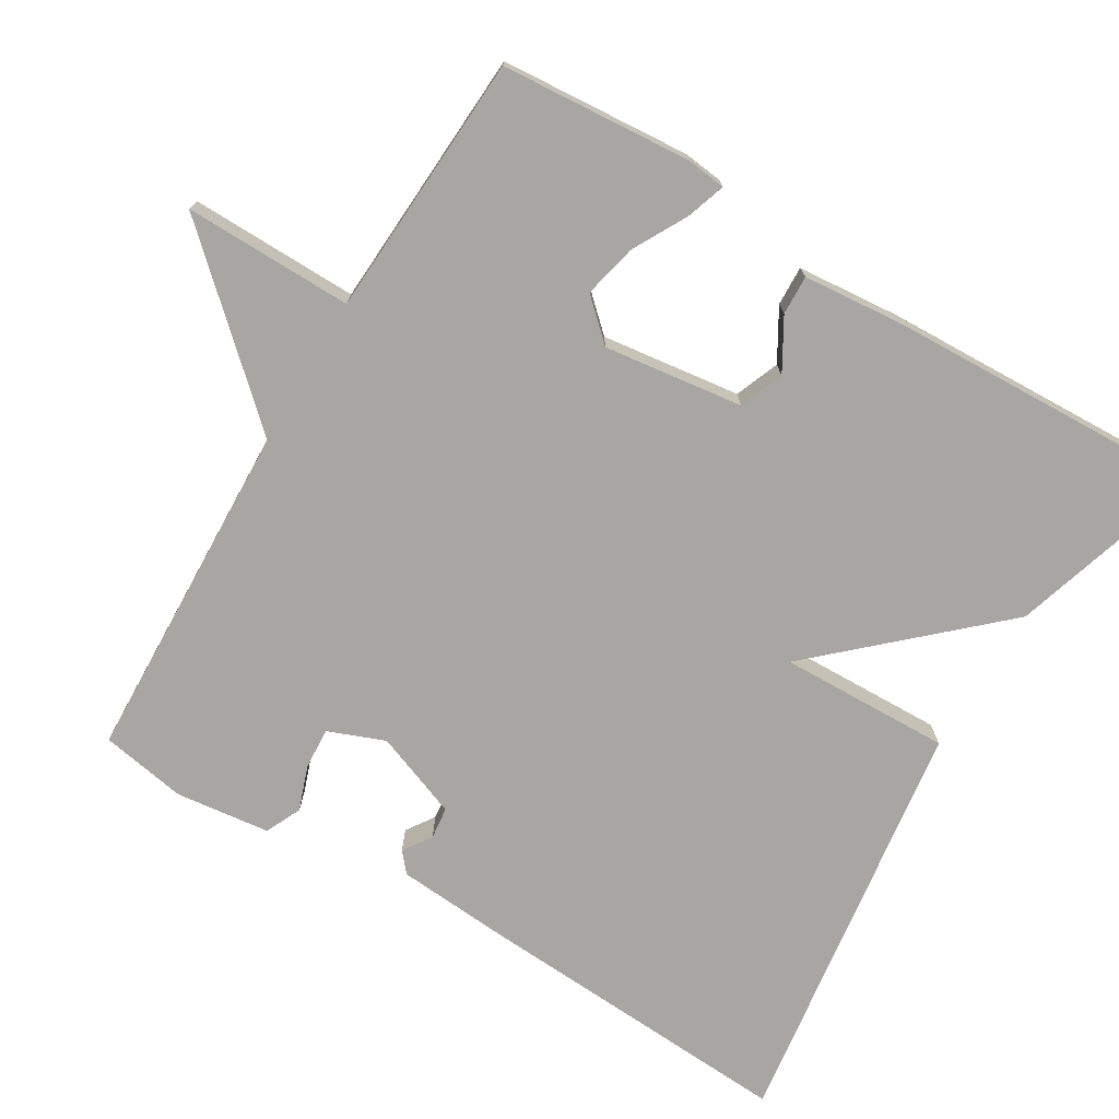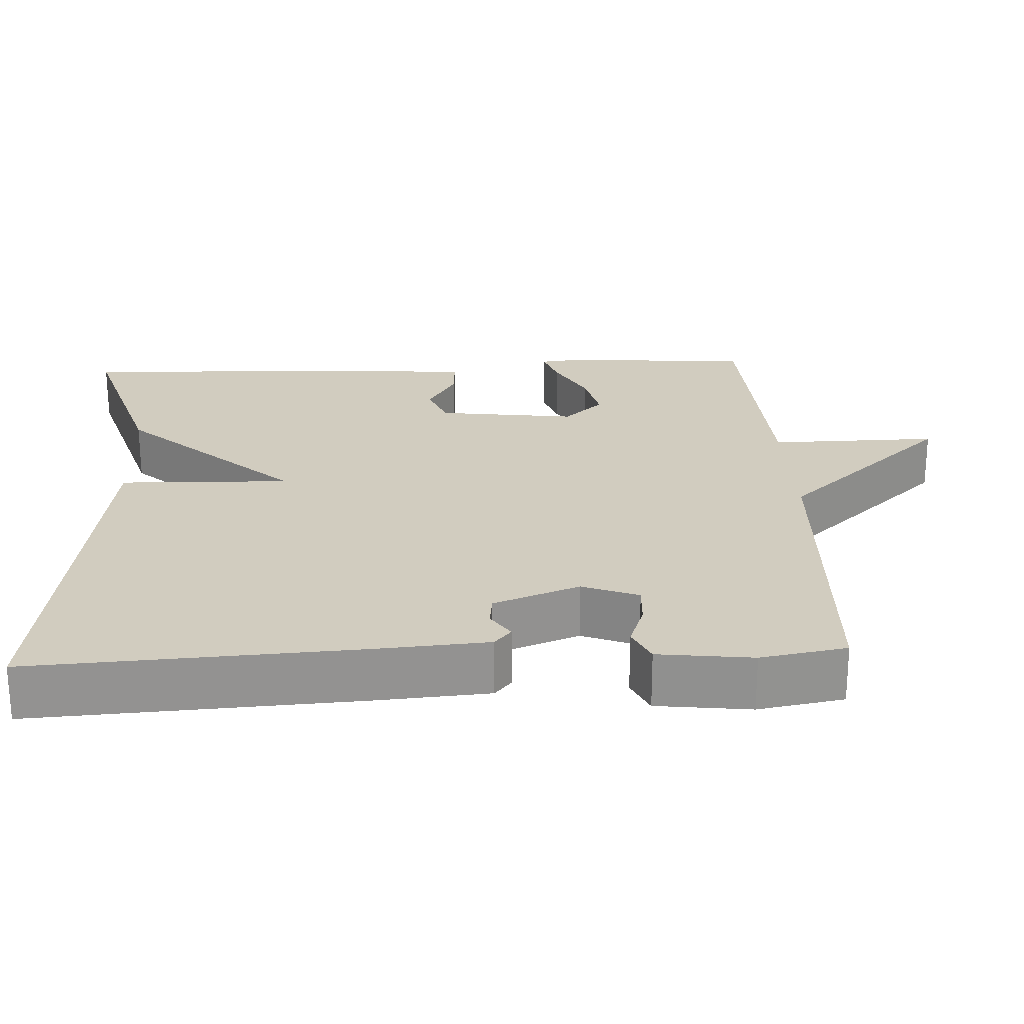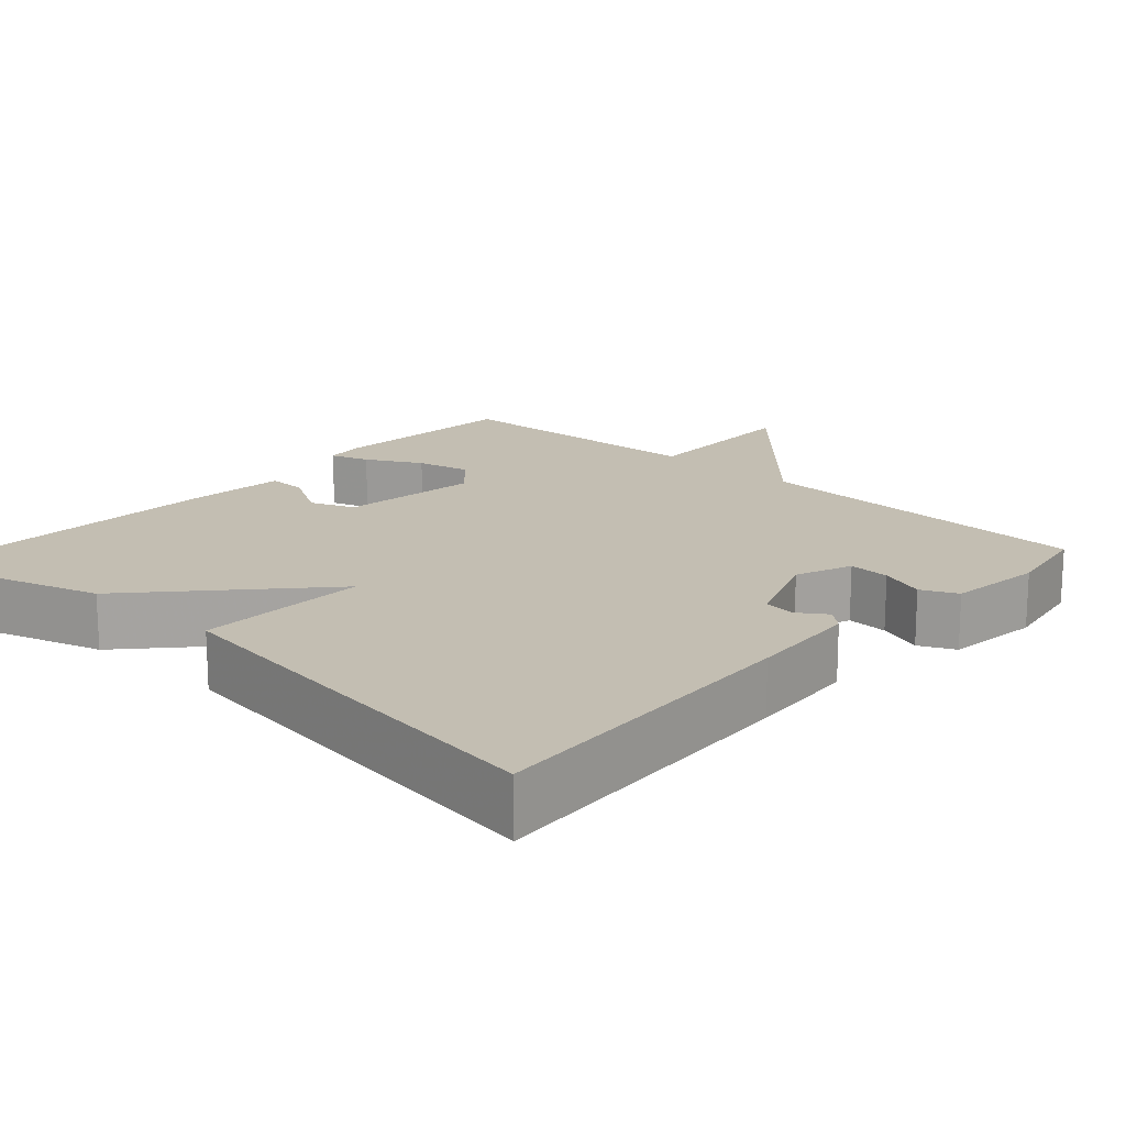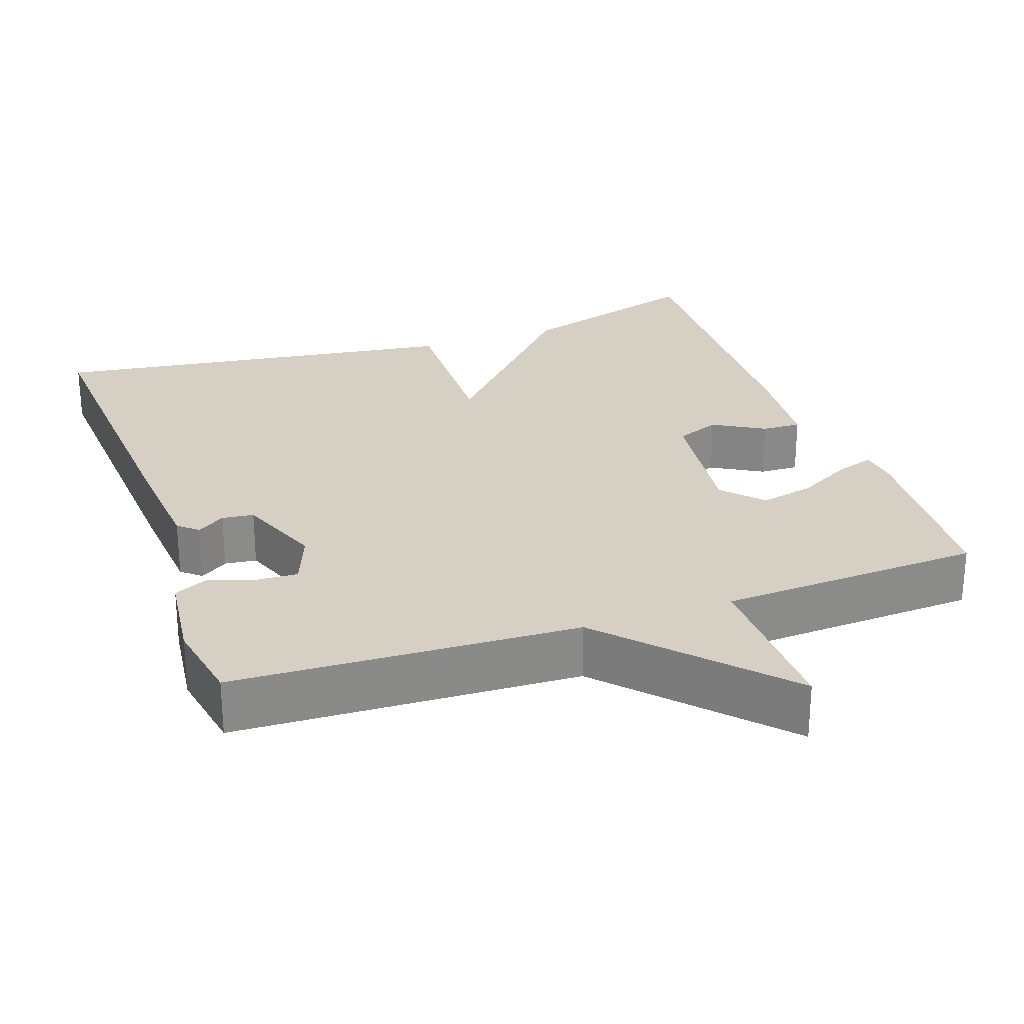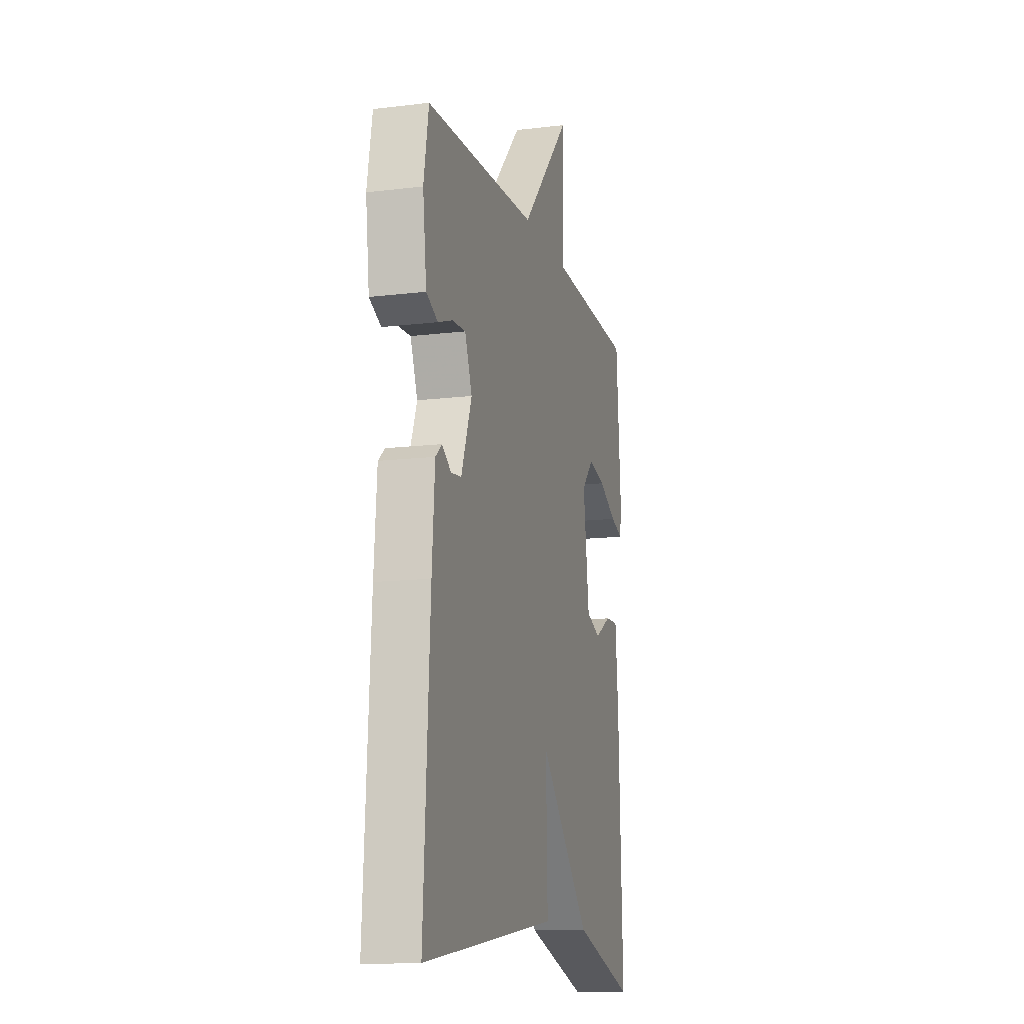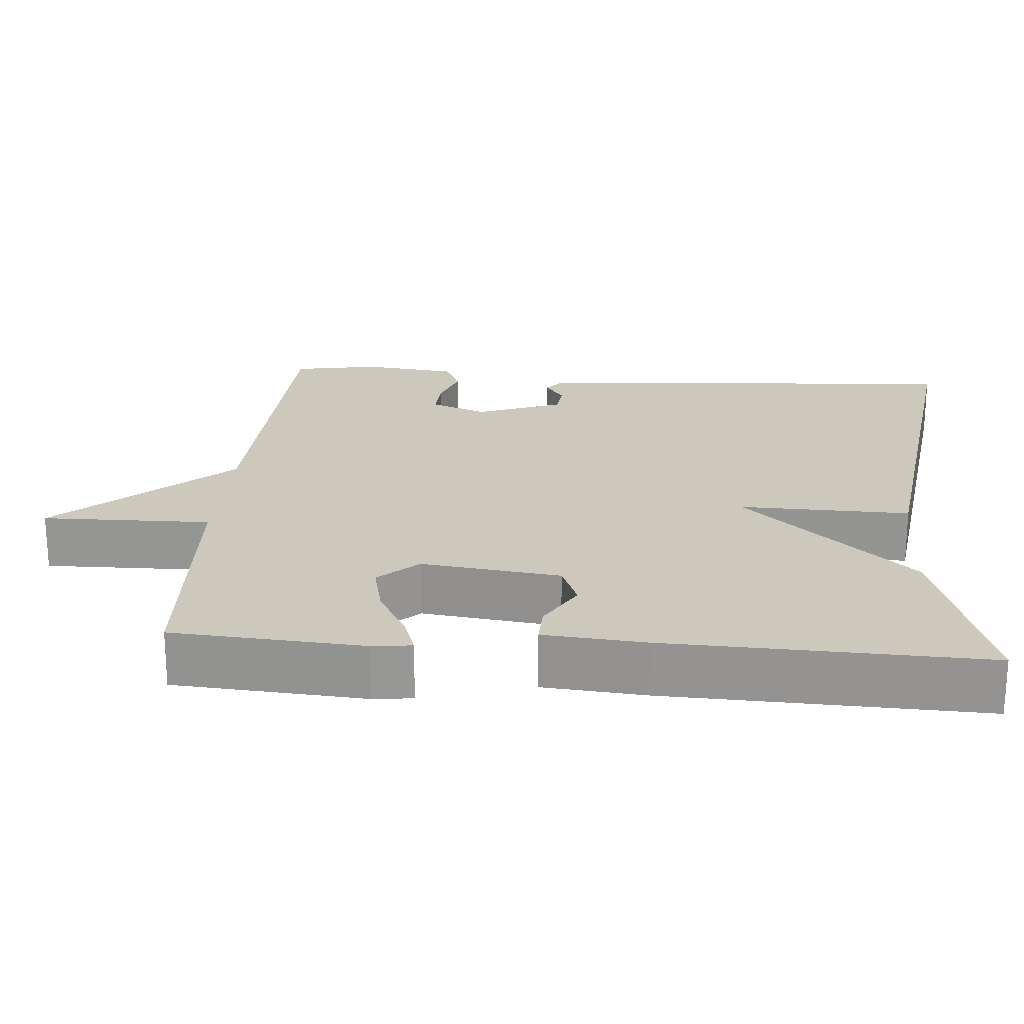
<metadata>
{"format":"obj","ext":"obj","renderer":"f3d","projection":"perspective","resolution":1024,"background":"white","views":[{"elev":-74.2,"azim":59.0,"up":"+Y"},{"elev":23.9,"azim":-92.8,"up":"+Y"},{"elev":17.3,"azim":-137.7,"up":"+Y"},{"elev":26.4,"azim":-19.4,"up":"+Y"},{"elev":-13.5,"azim":-74.7,"up":"+Z"},{"elev":22.1,"azim":94.4,"up":"+Y"}]}
</metadata>
<code>
v 0.5 0.07 -0.5
v 0.249 0.07 -0.423
v 0.043 0.07 -0.198
v 0.049 0.07 -0.423
v -0.5 0.07 -0.5
v -0.475 0.07 -0.07
v -0.464 0.07 0.076
v -0.438 0.07 0.098
v -0.401 0.07 0.073
v -0.359 0.07 0.078
v -0.316 0.07 0.191
v -0.345 0.07 0.265
v -0.399 0.07 0.262
v -0.458 0.07 0.241
v -0.505 0.07 0.263
v -0.52 0.07 0.387
v -0.5 0.07 0.5
v -0.047 0.07 0.518
v 0.156 0.07 0.74
v 0.153 0.07 0.518
v 0.5 0.07 0.5
v 0.519 0.07 0.249
v 0.513 0.07 0.197
v 0.462 0.07 0.214
v 0.39 0.07 0.253
v 0.319 0.07 0.269
v 0.271 0.07 0.217
v 0.295 0.07 0.034
v 0.353 0.07 0.011
v 0.42 0.07 0.05
v 0.472 0.07 0.052
v 0.484 0.07 -0.082
v 0.5 0 -0.5
v 0.249 0 -0.423
v 0.043 0 -0.198
v 0.049 0 -0.423
v -0.5 0 -0.5
v -0.475 0 -0.07
v -0.464 0 0.076
v -0.438 0 0.098
v -0.401 0 0.073
v -0.359 0 0.078
v -0.316 0 0.191
v -0.345 0 0.265
v -0.399 0 0.262
v -0.458 0 0.241
v -0.505 0 0.263
v -0.52 0 0.387
v -0.5 0 0.5
v -0.047 0 0.518
v 0.156 0 0.74
v 0.153 0 0.518
v 0.5 0 0.5
v 0.519 0 0.249
v 0.513 0 0.197
v 0.462 0 0.214
v 0.39 0 0.253
v 0.319 0 0.269
v 0.271 0 0.217
v 0.295 0 0.034
v 0.353 0 0.011
v 0.42 0 0.05
v 0.472 0 0.052
v 0.484 0 -0.082
f 1 2 3
f 32 1 3
f 31 32 3
f 30 31 3
f 29 30 3
f 28 29 3
f 27 28 3
f 23 24 25
f 22 23 25
f 21 22 25
f 20 21 25
f 20 25 26
f 18 19 20
f 17 18 20
f 16 17 20
f 15 16 20
f 14 15 20
f 13 14 20
f 12 13 20
f 20 26 27
f 12 20 27
f 11 12 27
f 7 8 9
f 6 7 9
f 5 6 9
f 4 5 9
f 3 4 9 10
f 3 10 11 27
f 35 34 33
f 35 33 64
f 35 64 63
f 35 63 62
f 35 62 61
f 35 61 60
f 35 60 59
f 57 56 55
f 57 55 54
f 57 54 53
f 57 53 52
f 58 57 52
f 52 51 50
f 52 50 49
f 52 49 48
f 52 48 47
f 52 47 46
f 52 46 45
f 52 45 44
f 59 58 52
f 59 52 44
f 59 44 43
f 41 40 39
f 41 39 38
f 41 38 37
f 41 37 36
f 42 41 36 35
f 59 43 42 35
f 1 33 34 2
f 2 34 35 3
f 3 35 36 4
f 4 36 37 5
f 5 37 38 6
f 6 38 39 7
f 7 39 40 8
f 8 40 41 9
f 9 41 42 10
f 10 42 43 11
f 11 43 44 12
f 12 44 45 13
f 13 45 46 14
f 14 46 47 15
f 15 47 48 16
f 16 48 49 17
f 17 49 50 18
f 18 50 51 19
f 19 51 52 20
f 20 52 53 21
f 21 53 54 22
f 22 54 55 23
f 23 55 56 24
f 24 56 57 25
f 25 57 58 26
f 26 58 59 27
f 27 59 60 28
f 28 60 61 29
f 29 61 62 30
f 30 62 63 31
f 31 63 64 32
f 32 64 33 1

</code>
